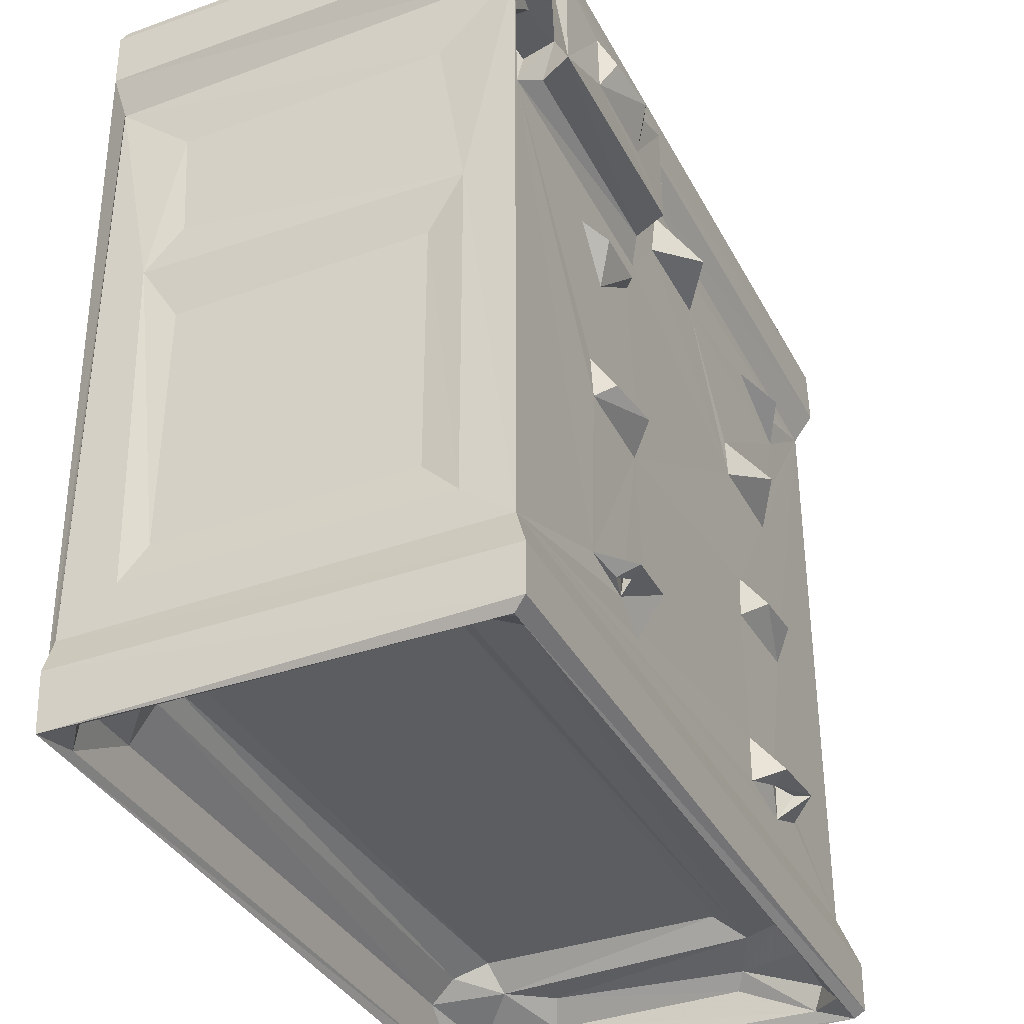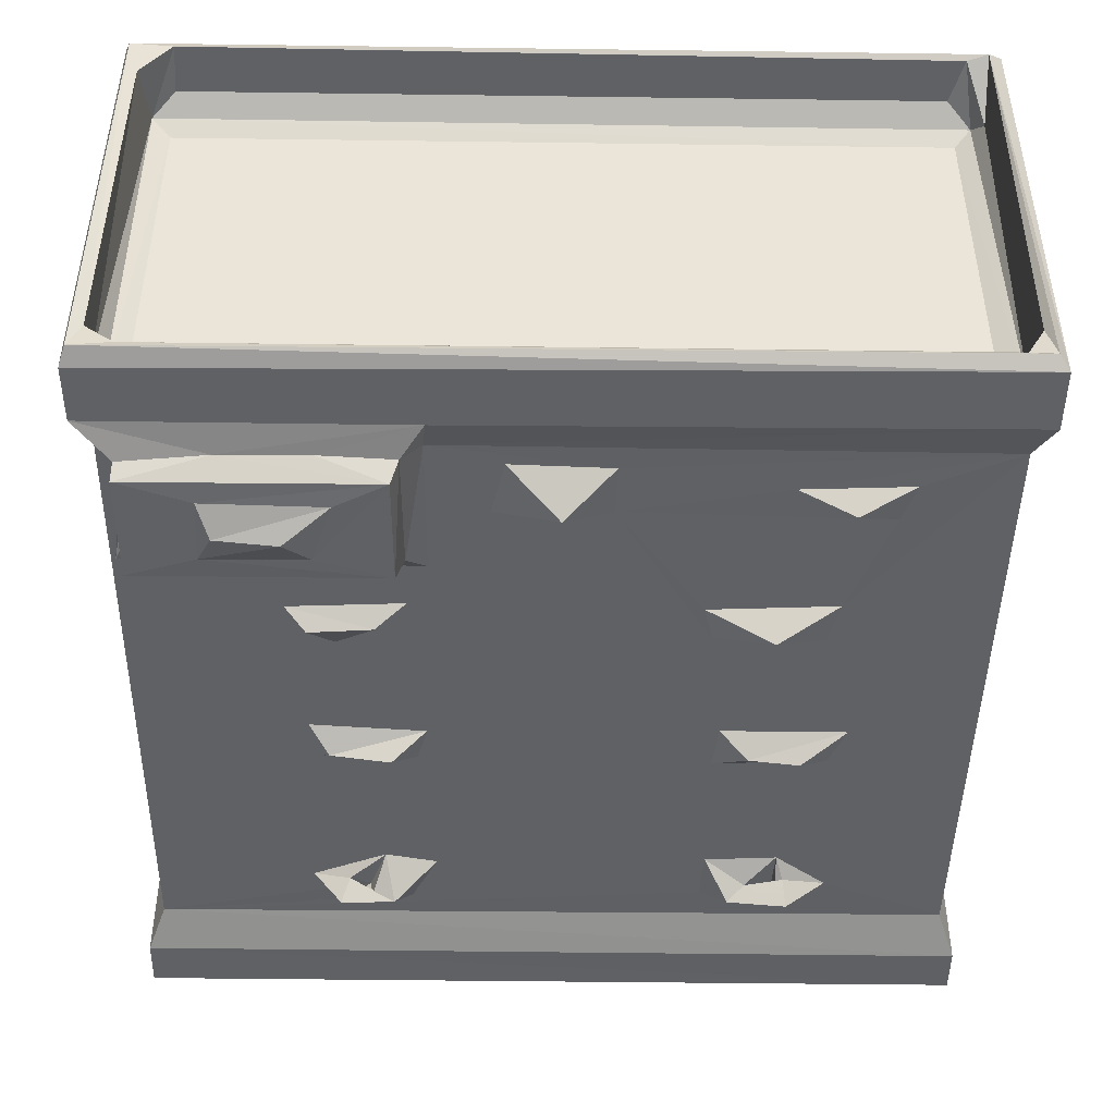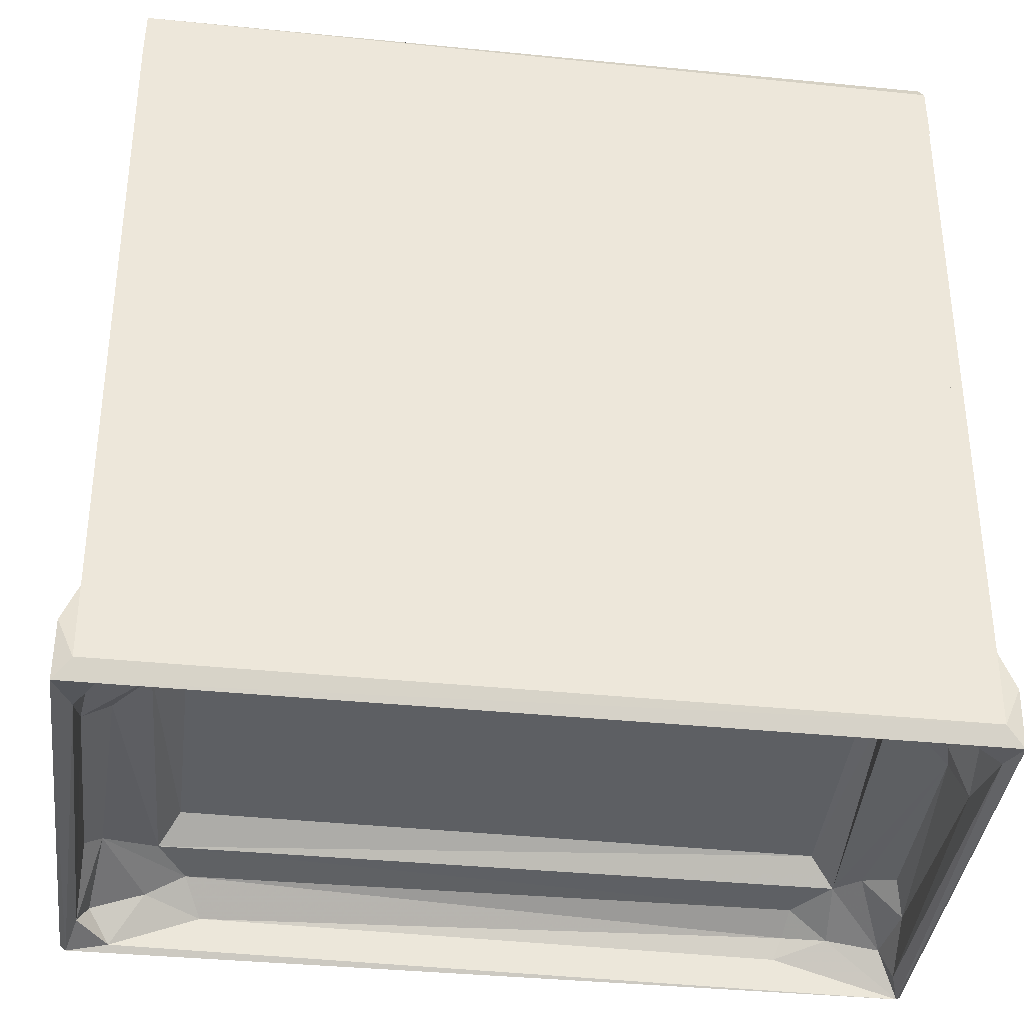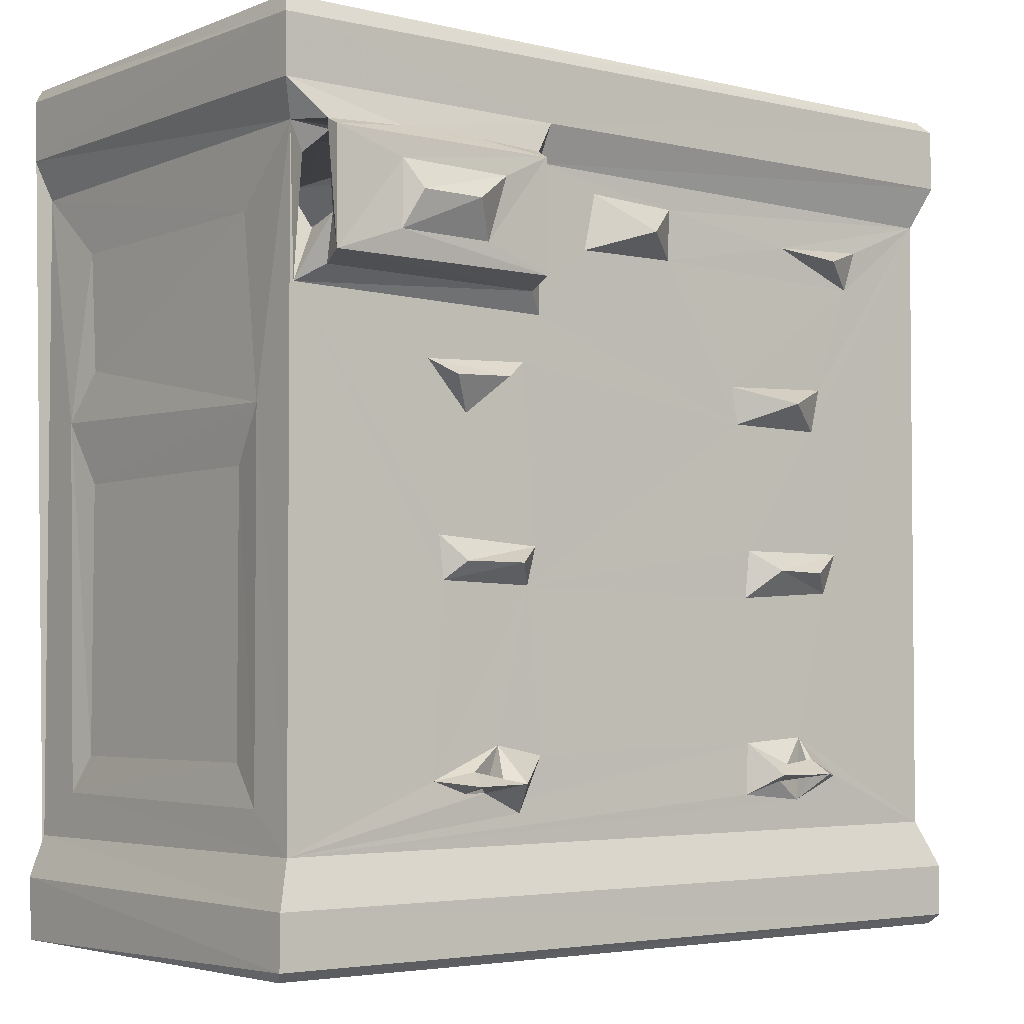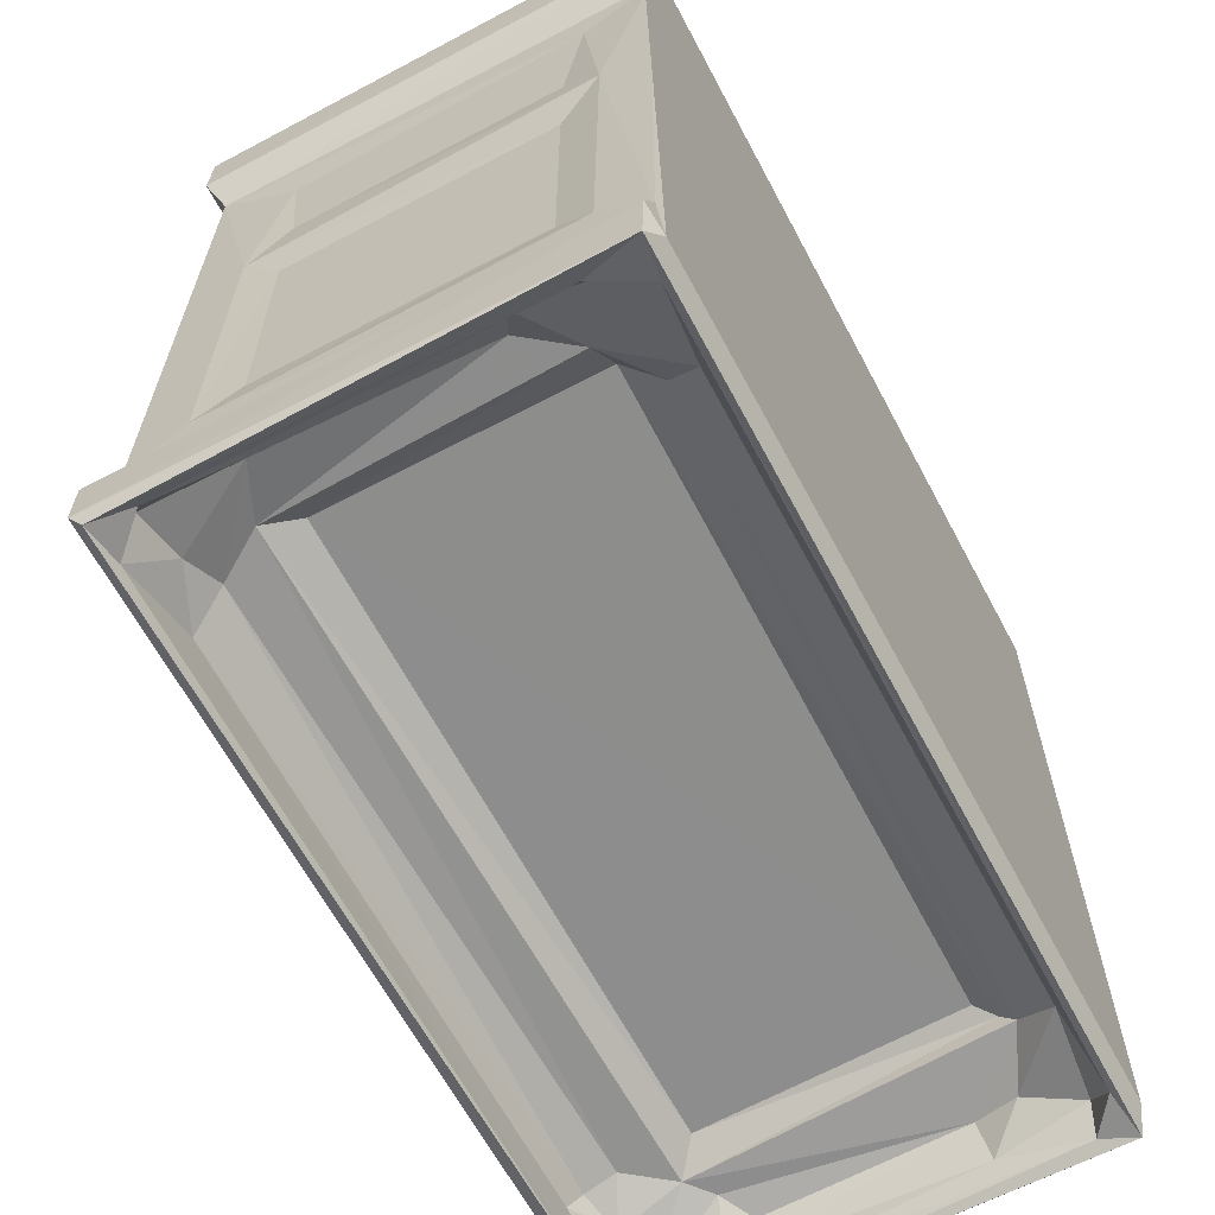
<metadata>
{"format":"obj","ext":"obj","renderer":"f3d","projection":"perspective","resolution":1024,"background":"white","views":[{"elev":-36.4,"azim":-65.0,"up":"+Z"},{"elev":-45.8,"azim":-0.9,"up":"+Y"},{"elev":-40.1,"azim":173.0,"up":"+Z"},{"elev":-3.8,"azim":-38.5,"up":"+Z"},{"elev":-64.5,"azim":118.1,"up":"+Z"}]}
</metadata>
<code>
v -0.2481 -0.1029 -0.3079
v -0.2427 -0.0935 -0.3147
v -0.2477 -0.1028 -0.2722
v -0.237 -0.07646 -0.3072
v -0.2281 -0.07521 -0.2878
v -0.2359 -0.09156 -0.2413
v -0.2362 -0.05528 -0.2137
v -0.1569 -0.09126 -0.2909
v -0.1922 -0.07758 -0.2814
v -0.1622 -0.08361 -0.2779
v -0.1648 -0.06392 -0.267
v -0.2477 0.2143 -0.2717
v -0.2341 -0.0309 -0.2873
v -0.206 -0.02105 -0.2662
v -0.2265 -0.007951 -0.272
v -0.2362 0.2154 -0.2432
v -0.2355 0.1326 -0.2968
v -0.2259 0.1286 -0.2707
v -0.2361 0.1753 -0.2122
v -0.1889 -0.03517 -0.2654
v -0.172 -0.01979 -0.2501
v -0.2337 -0.09154 0.1081
v -0.1266 -0.09191 -0.1984
v -0.2364 -0.05515 0.03685
v -0.1195 -0.09219 -0.07163
v -0.2323 -0.02874 -0.1862
v -0.2323 -0.02878 -0.0006239
v -0.2323 0.1572 -0.1867
v -0.08689 -0.09323 -0.207
v -0.05772 -0.09212 -0.2207
v -0.1688 0.1559 -0.2497
v 0.2569 -0.01779 -0.2498
v 0.2702 -0.03811 -0.2648
v 0.2988 -0.09234 -0.3104
v 0.2395 -0.09073 -0.2873
v 0.3312 -0.1026 -0.308
v 0.3266 -0.09586 -0.3149
v 0.3309 -0.1031 -0.2726
v 0.2513 -0.06828 -0.2682
v -0.07555 -0.092 -0.1766
v -0.05085 -0.09169 -0.07349
v -0.1064 -0.115 -0.2017
v -0.1067 -0.09866 -0.2065
v -0.1005 -0.1001 -0.1931
v -0.08469 -0.1099 -0.1996
v -0.06903 -0.1147 -0.201
v -0.1224 -0.09166 -0.04276
v -0.1012 -0.09169 0.03613
v -0.1086 -0.1041 -0.05938
v -0.04425 -0.0918 -0.04794
v -0.06758 -0.1096 -0.05974
v -0.03995 -0.09178 -0.184
v 0.1471 -0.09168 -0.1792
v 0.1389 -0.0917 0.04388
v -0.04074 -0.09164 0.1048
v -0.2235 -0.1234 0.1251
v -0.2236 -0.1231 0.2015
v -0.2163 -0.1021 0.1192
v -0.2187 -0.1118 0.1496
v -0.2367 -0.0915 0.2075
v -0.2189 -0.08919 0.1427
v -0.2228 -0.1115 0.207
v -0.2245 -0.0825 0.1574
v -0.2227 -0.08382 0.1905
v -0.1769 -0.1261 0.1421
v -0.05899 -0.1233 0.125
v -0.1753 -0.1247 0.1866
v -0.1665 -0.1354 0.1668
v -0.203 -0.08865 0.1322
v -0.05397 -0.1008 0.1183
v -0.07414 -0.106 0.1439
v -0.09394 -0.08819 0.1319
v -0.08698 -0.112 0.2054
v -0.2323 0.1562 -0.001124
v -0.2365 0.1828 0.04267
v -0.2323 0.1569 0.07692
v -0.2335 -0.03464 0.1593
v -0.2366 0.2147 0.2038
v -0.2249 0.1531 0.1482
v -0.2227 0.1497 0.1905
v -0.2032 0.1371 0.1317
v -0.09497 0.137 0.1313
v -0.2475 -0.1027 0.2308
v -0.248 -0.1028 0.271
v -0.2476 0.2192 0.2314
v -0.2298 -0.07975 0.237
v -0.2361 -0.07244 0.2486
v -0.2166 -0.08915 0.2492
v -0.2182 -0.0676 0.231
v -0.2439 -0.09713 0.2833
v -0.2362 -0.07494 0.2795
v -0.2168 -0.09184 0.2815
v -0.06001 -0.1232 0.2022
v -0.2039 -0.08659 0.2067
v -0.03963 -0.1029 0.2308
v -0.2447 0.2162 0.2817
v -0.2366 0.1877 0.2791
v -0.2479 0.2196 0.2737
v -0.2187 0.1821 0.231
v -0.1902 -0.04592 0.2079
v -0.1608 -0.0204 0.2189
v -0.2075 0.1285 0.2046
v -0.1652 0.1384 0.2172
v -0.1323 -0.09259 0.06886
v -0.1178 -0.1056 0.05867
v -0.07502 -0.1042 0.06058
v -0.0546 -0.09208 0.07228
v -0.1087 -0.1248 0.1415
v -0.1249 -0.1388 0.1656
v -0.0946 -0.1253 0.1853
v -0.06489 -0.08987 0.1571
v -0.072 -0.09187 0.1931
v -0.06518 -0.04161 0.1804
v -0.08276 -0.04773 0.2072
v -0.07247 -0.02496 0.207
v -0.06582 0.1425 0.1523
v -0.06669 0.1389 0.1944
v -0.001442 -0.09199 0.1522
v -0.05488 -0.1089 0.2089
v -0.04138 -0.09249 0.2061
v 0.00693 -0.09213 0.1911
v 0.0736 -0.09189 0.153
v 0.04137 -0.1161 0.1663
v 0.07497 -0.09168 0.1885
v -0.08762 -0.09046 0.2085
v 0.3243 -0.09498 0.2839
v 0.2972 -0.09056 0.2534
v 0.3308 -0.1023 0.2762
v 0.3073 -0.09191 0.282
v -0.08989 -0.01494 0.2191
v -0.0854 0.1325 0.2187
v 0.3016 -0.06744 0.231
v -0.239 0.19 -0.3103
v -0.2465 0.213 -0.3147
v -0.2173 0.1578 -0.2769
v -0.1794 0.167 -0.2547
v -0.1791 0.1767 -0.2651
v -0.2282 0.1945 -0.2907
v -0.2341 0.2196 -0.3024
v -0.2147 0.2085 -0.3101
v -0.169 0.2013 -0.2833
v -0.2309 0.2196 0.2309
v 0.2418 0.1814 -0.2649
v 0.2463 0.2007 -0.2799
v 0.3024 0.2083 -0.3081
v -0.2334 0.1614 0.1587
v -0.07985 0.1614 0.1496
v -0.2035 0.1628 0.1571
v -0.2013 0.1627 0.1858
v -0.1797 0.1526 0.2079
v -0.2316 0.195 0.2374
v -0.2158 0.2058 0.2516
v -0.2144 0.2085 0.2846
v -0.08496 0.1622 0.1983
v 0.331 0.2196 0.2764
v 0.3017 0.1823 0.231
v 0.3061 0.2076 0.2821
v 0.3208 0.2112 0.2851
v 0.3127 0.1946 0.2367
v 0.2969 0.2059 0.2517
v 0.1448 -0.09235 -0.215
v 0.1942 -0.0921 -0.2199
v 0.3189 -0.09077 -0.2402
v 0.2773 -0.07457 -0.2806
v 0.2325 -0.09201 -0.2036
v 0.1457 -0.09168 -0.07789
v 0.1492 -0.0918 -0.04476
v 0.1628 -0.1118 -0.2014
v 0.2039 -0.1151 -0.2015
v 0.1714 -0.09832 -0.2061
v 0.1748 -0.1023 -0.1943
v 0.1968 -0.09184 -0.176
v 0.1969 -0.1044 -0.2027
v 0.2017 -0.09957 -0.1912
v 0.223 -0.09178 -0.07319
v 0.1684 -0.1057 -0.05847
v 0.2029 -0.1085 -0.05975
v 0.2349 -0.09171 -0.04486
v 0.3134 -0.07772 -0.2919
v 0.3201 -0.06936 -0.3068
v 0.3062 -0.02129 -0.272
v 0.2759 0.1558 -0.2674
v 0.3002 0.1237 -0.267
v 0.3171 -0.0133 -0.2816
v 0.3193 -0.05515 -0.2136
v 0.3309 0.2144 -0.2719
v 0.3194 0.2149 -0.2432
v 0.3195 -0.09136 0.2036
v 0.3196 -0.05438 0.0315
v 0.3154 -0.02757 -0.1858
v 0.3154 -0.02885 -0.0003376
v 0.3154 0.1564 -0.000927
v 0.133 -0.0924 0.0699
v 0.178 -0.1126 0.05937
v 0.2474 -0.09192 0.1492
v 0.1829 -0.09236 0.1736
v 0.2121 -0.09187 0.04292
v 0.2197 -0.09176 0.0736
v 0.2195 -0.1083 0.1658
v 0.2565 -0.0929 0.1775
v 0.3311 -0.1031 0.2332
v 0.3159 -0.08061 0.2387
v 0.3166 -0.03543 0.1601
v 0.3154 -0.02751 0.07742
v 0.3198 0.1836 0.04297
v 0.3154 0.1569 0.07705
v 0.3177 0.1712 0.1682
v 0.3197 -0.06794 0.2788
v 0.2564 0.1604 -0.2502
v 0.3304 0.2129 -0.3147
v 0.3188 0.2196 -0.302
v 0.3308 0.2196 0.2335
v 0.3174 0.1322 -0.2827
v 0.3191 0.175 -0.3045
v 0.3193 0.1809 -0.2092
v 0.3106 0.1894 -0.2884
v 0.3154 0.1567 -0.1872
v 0.3183 0.2184 0.1992
v 0.3193 0.1822 0.2486
v -0.1829 -0.1078 0.208
v -0.1647 -0.1087 0.2108
v -0.1243 -0.1074 0.2082
v -0.1047 -0.1084 0.2111
f 4 5 2
f 2 5 9
f 2 9 8
f 8 9 10
f 9 11 10
f 1 3 12
f 4 13 5
f 13 15 14
f 12 3 16
f 3 6 16
f 4 17 13
f 13 18 15
f 6 7 19
f 13 14 5
f 9 5 20
f 5 14 20
f 9 20 11
f 6 23 22
f 6 24 7
f 22 23 25
f 26 28 19
f 7 26 19
f 7 27 26
f 7 24 27
f 6 29 23
f 6 30 29
f 20 21 33
f 21 32 33
f 2 35 34
f 2 8 35
f 1 2 36
f 36 2 37
f 2 34 37
f 8 10 35
f 3 38 6
f 10 11 39
f 1 36 3
f 36 38 3
f 21 31 32
f 11 20 33
f 42 23 43
f 43 44 45
f 42 43 45
f 42 46 44
f 42 44 23
f 44 46 45
f 29 43 23
f 43 29 44
f 23 44 40
f 44 29 40
f 42 29 46
f 42 45 29
f 29 30 46
f 45 46 40
f 45 40 29
f 23 40 41
f 23 41 25
f 25 47 22
f 22 47 48
f 49 51 50
f 49 25 51
f 25 49 47
f 51 25 41
f 49 50 47
f 46 30 52
f 46 52 40
f 40 52 41
f 6 52 30
f 6 53 52
f 51 41 50
f 48 55 22
f 56 59 58
f 6 60 24
f 22 60 6
f 56 62 59
f 56 57 62
f 22 61 63
f 22 64 60
f 22 63 64
f 56 66 65
f 56 65 67
f 56 67 57
f 65 68 67
f 58 59 22
f 59 69 61
f 59 61 22
f 56 70 66
f 56 58 70
f 59 71 69
f 22 70 58
f 22 55 70
f 62 73 59
f 24 74 27
f 24 76 75
f 24 60 77
f 77 60 78
f 24 77 76
f 61 79 63
f 63 80 64
f 63 79 80
f 69 82 81
f 61 69 79
f 79 69 81
f 83 85 60
f 62 83 60
f 86 87 88
f 87 92 88
f 87 91 92
f 67 93 57
f 62 57 221
f 62 221 83
f 220 62 60
f 64 94 60
f 220 73 62
f 221 57 93
f 221 95 83
f 90 92 91
f 84 90 96
f 83 84 85
f 90 91 96
f 85 78 60
f 86 89 99
f 85 84 98
f 84 96 98
f 87 97 91
f 96 91 97
f 64 102 94
f 64 80 102
f 94 102 100
f 48 104 55
f 48 105 104
f 105 106 104
f 106 107 104
f 48 106 105
f 104 107 55
f 66 108 65
f 68 65 109
f 108 109 65
f 68 110 67
f 109 110 68
f 71 72 69
f 109 108 110
f 110 108 93
f 108 66 93
f 59 73 71
f 71 112 111
f 71 73 112
f 111 112 113
f 69 72 82
f 113 112 114
f 113 114 115
f 72 71 82
f 71 111 116
f 111 113 116
f 116 113 117
f 113 115 117
f 47 50 48
f 48 50 107
f 50 54 107
f 48 107 106
f 107 54 55
f 55 54 118
f 93 66 119
f 66 70 119
f 119 70 120
f 70 55 120
f 55 118 120
f 118 121 120
f 123 121 118
f 123 124 121
f 67 110 93
f 220 60 125
f 220 222 73
f 222 220 125
f 94 125 60
f 125 94 100
f 221 223 95
f 223 221 93
f 83 95 84
f 73 222 125
f 93 119 223
f 125 112 73
f 119 95 223
f 88 92 127
f 90 126 92
f 90 128 126
f 84 128 90
f 127 92 129
f 126 129 92
f 100 114 125
f 100 101 114
f 101 130 114
f 125 114 112
f 114 130 115
f 101 131 130
f 130 131 115
f 115 131 117
f 119 120 95
f 95 128 84
f 99 89 132
f 4 133 17
f 2 133 4
f 13 17 18
f 6 19 16
f 1 134 2
f 2 134 133
f 17 135 18
f 15 18 14
f 14 18 20
f 20 136 21
f 18 137 20
f 20 137 136
f 21 136 31
f 1 12 134
f 17 133 138
f 17 138 135
f 134 12 139
f 133 134 140
f 133 140 138
f 12 16 139
f 135 138 141
f 135 141 137
f 18 135 137
f 140 141 138
f 28 26 74
f 26 27 74
f 28 75 19
f 28 74 75
f 19 75 16
f 16 142 139
f 16 78 142
f 137 144 143
f 137 141 144
f 140 144 141
f 140 145 144
f 24 75 74
f 76 77 146
f 77 78 146
f 75 76 146
f 75 146 78
f 75 78 16
f 81 147 79
f 79 149 80
f 79 148 149
f 149 150 80
f 79 147 148
f 100 103 101
f 100 150 103
f 100 102 150
f 102 80 150
f 86 151 87
f 86 99 151
f 87 151 97
f 78 85 142
f 151 153 97
f 151 152 153
f 97 153 96
f 142 85 98
f 82 71 116
f 82 116 147
f 81 82 147
f 148 147 149
f 147 154 149
f 147 116 154
f 116 117 154
f 142 98 139
f 139 98 155
f 101 103 131
f 149 154 150
f 103 150 154
f 103 154 131
f 117 131 154
f 99 156 151
f 152 157 153
f 153 158 96
f 156 159 151
f 151 160 152
f 151 159 160
f 152 160 157
f 98 96 155
f 99 132 156
f 153 157 158
f 11 33 39
f 10 39 35
f 6 162 161
f 38 163 6
f 6 165 162
f 6 163 165
f 6 161 53
f 52 53 41
f 53 166 41
f 50 41 54
f 41 167 54
f 166 167 41
f 168 170 169
f 168 161 170
f 168 53 161
f 168 169 171
f 168 171 53
f 161 162 170
f 53 171 172
f 170 171 173
f 169 170 173
f 173 171 174
f 171 169 174
f 170 172 171
f 170 162 172
f 162 173 172
f 172 173 174
f 173 162 169
f 169 162 165
f 165 174 169
f 165 172 174
f 53 172 175
f 53 175 166
f 166 175 176
f 176 167 166
f 176 175 177
f 176 178 167
f 176 177 178
f 177 175 178
f 164 35 39
f 35 164 34
f 34 164 179
f 34 179 180
f 37 34 180
f 164 39 181
f 164 181 179
f 39 33 181
f 33 32 182
f 33 183 181
f 180 179 181
f 180 181 184
f 36 186 38
f 38 187 163
f 163 187 185
f 187 38 186
f 165 163 172
f 172 163 175
f 178 175 188
f 175 163 188
f 163 185 189
f 190 191 185
f 191 189 185
f 54 122 118
f 54 193 122
f 194 193 54
f 123 118 122
f 123 122 124
f 122 193 195
f 122 196 124
f 122 195 196
f 167 197 54
f 194 54 197
f 194 198 193
f 167 178 197
f 194 197 198
f 195 199 196
f 196 188 124
f 193 198 195
f 199 200 196
f 195 200 199
f 196 200 188
f 121 124 120
f 95 201 128
f 120 201 95
f 120 188 201
f 124 188 120
f 86 88 202
f 86 132 89
f 86 202 132
f 202 88 127
f 178 188 197
f 197 188 198
f 163 189 188
f 200 195 188
f 195 198 188
f 188 189 203
f 192 189 191
f 189 205 204
f 206 204 205
f 204 203 189
f 204 206 203
f 202 127 129
f 202 129 208
f 129 126 208
f 201 155 128
f 132 202 156
f 137 143 136
f 31 136 209
f 140 134 145
f 145 134 210
f 143 209 136
f 32 31 209
f 134 139 210
f 210 139 211
f 139 212 211
f 182 32 209
f 182 183 33
f 180 184 213
f 180 214 37
f 37 210 36
f 181 183 184
f 183 213 184
f 214 210 37
f 180 213 214
f 36 210 186
f 182 143 144
f 182 213 183
f 182 216 213
f 182 144 216
f 144 145 216
f 143 182 209
f 213 216 214
f 214 145 210
f 214 216 145
f 211 186 210
f 211 187 186
f 190 185 217
f 187 215 185
f 185 215 217
f 190 192 191
f 190 217 192
f 211 218 187
f 211 212 218
f 217 215 205
f 217 205 192
f 205 215 187
f 139 155 212
f 158 155 96
f 189 192 205
f 206 207 203
f 203 207 188
f 206 205 207
f 207 218 188
f 205 187 218
f 205 218 207
f 156 202 159
f 202 219 159
f 202 208 219
f 208 126 158
f 208 158 219
f 126 128 158
f 158 128 155
f 201 212 155
f 188 212 201
f 188 218 212
f 219 157 159
f 219 158 157
f 160 159 157

</code>
